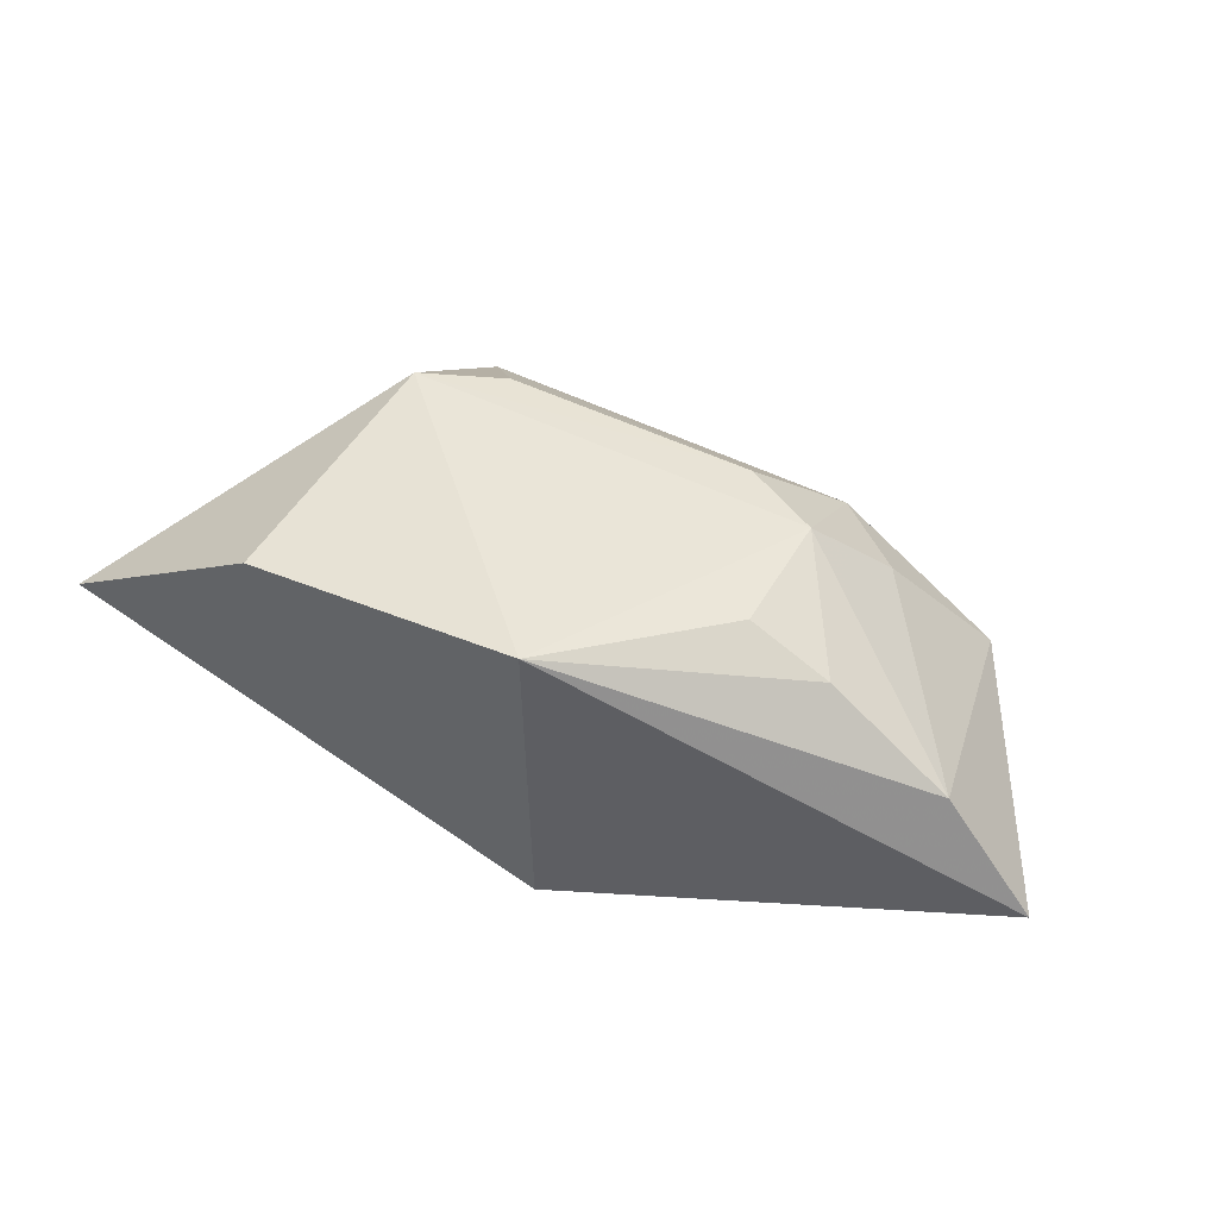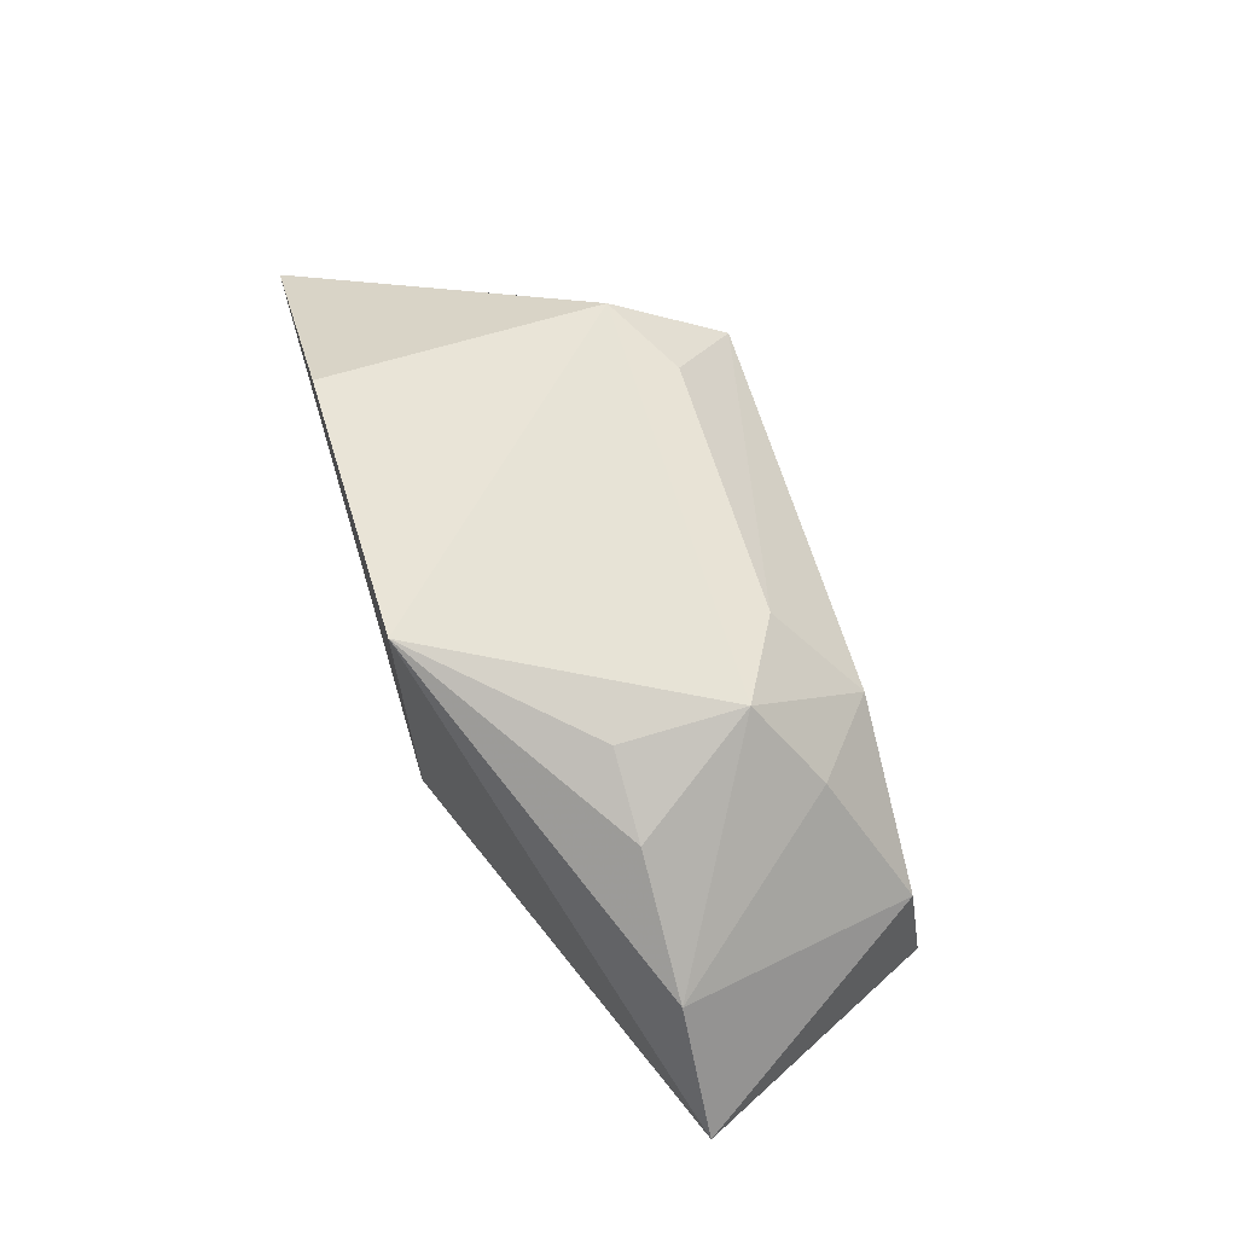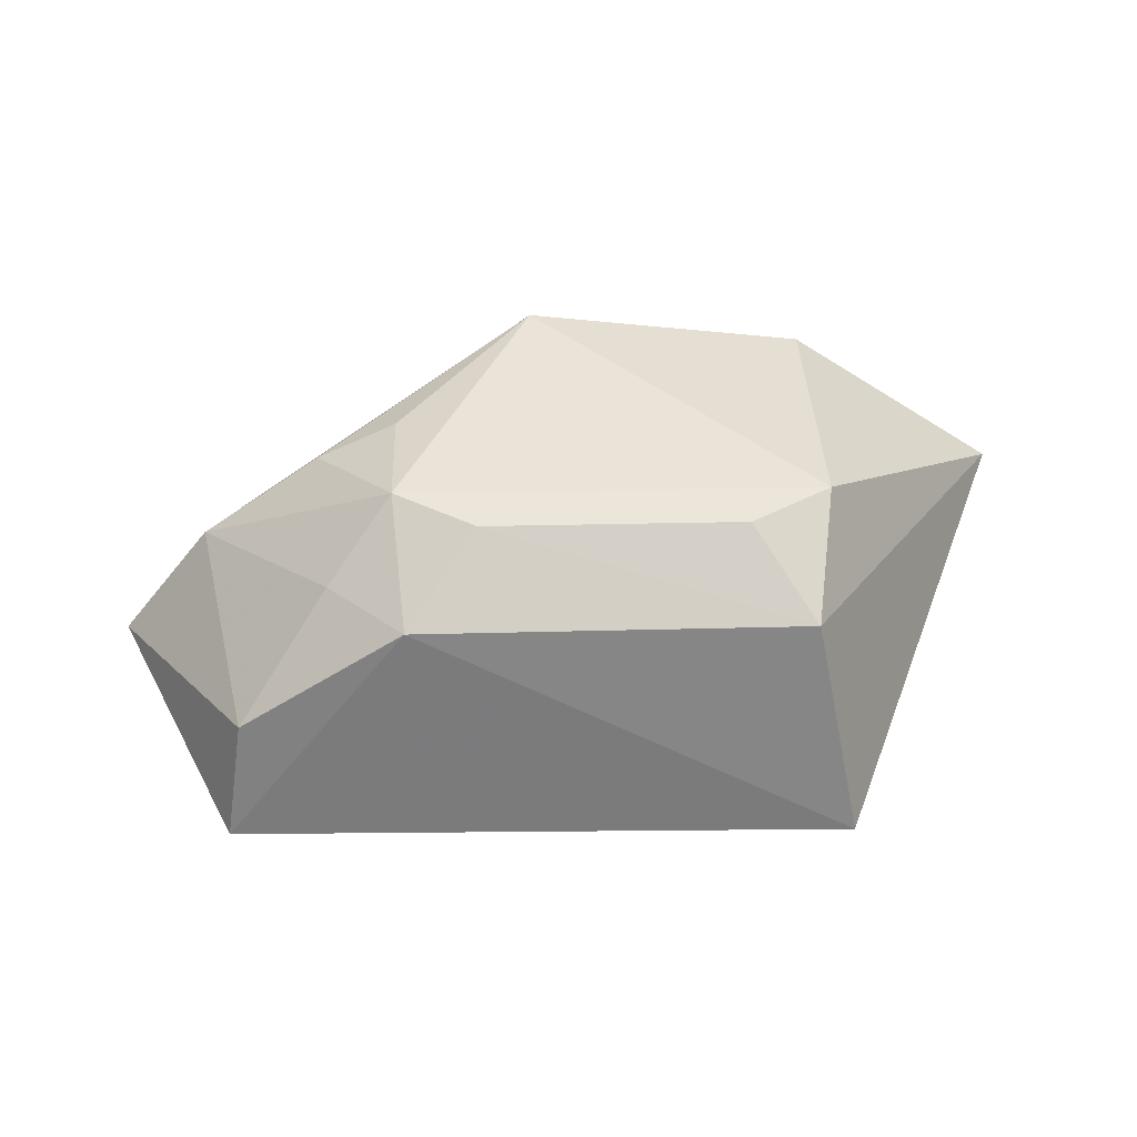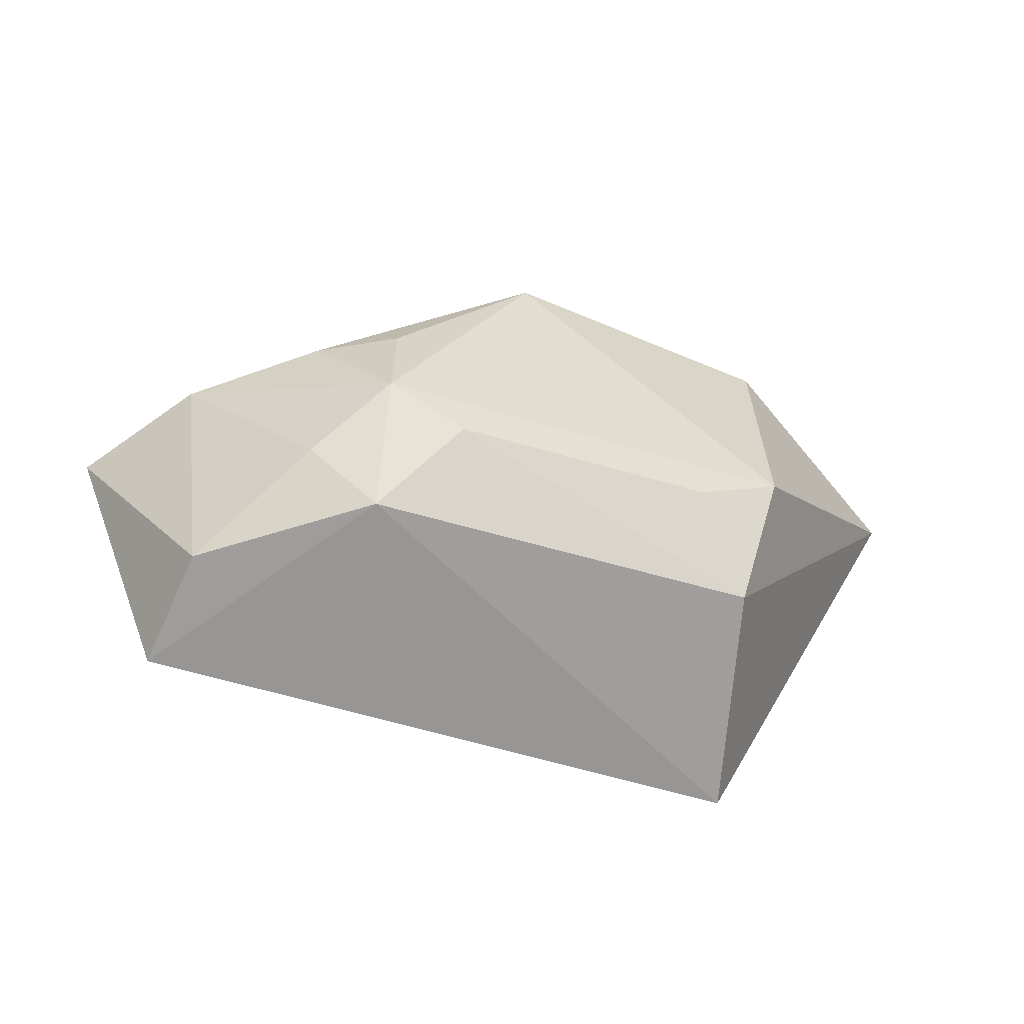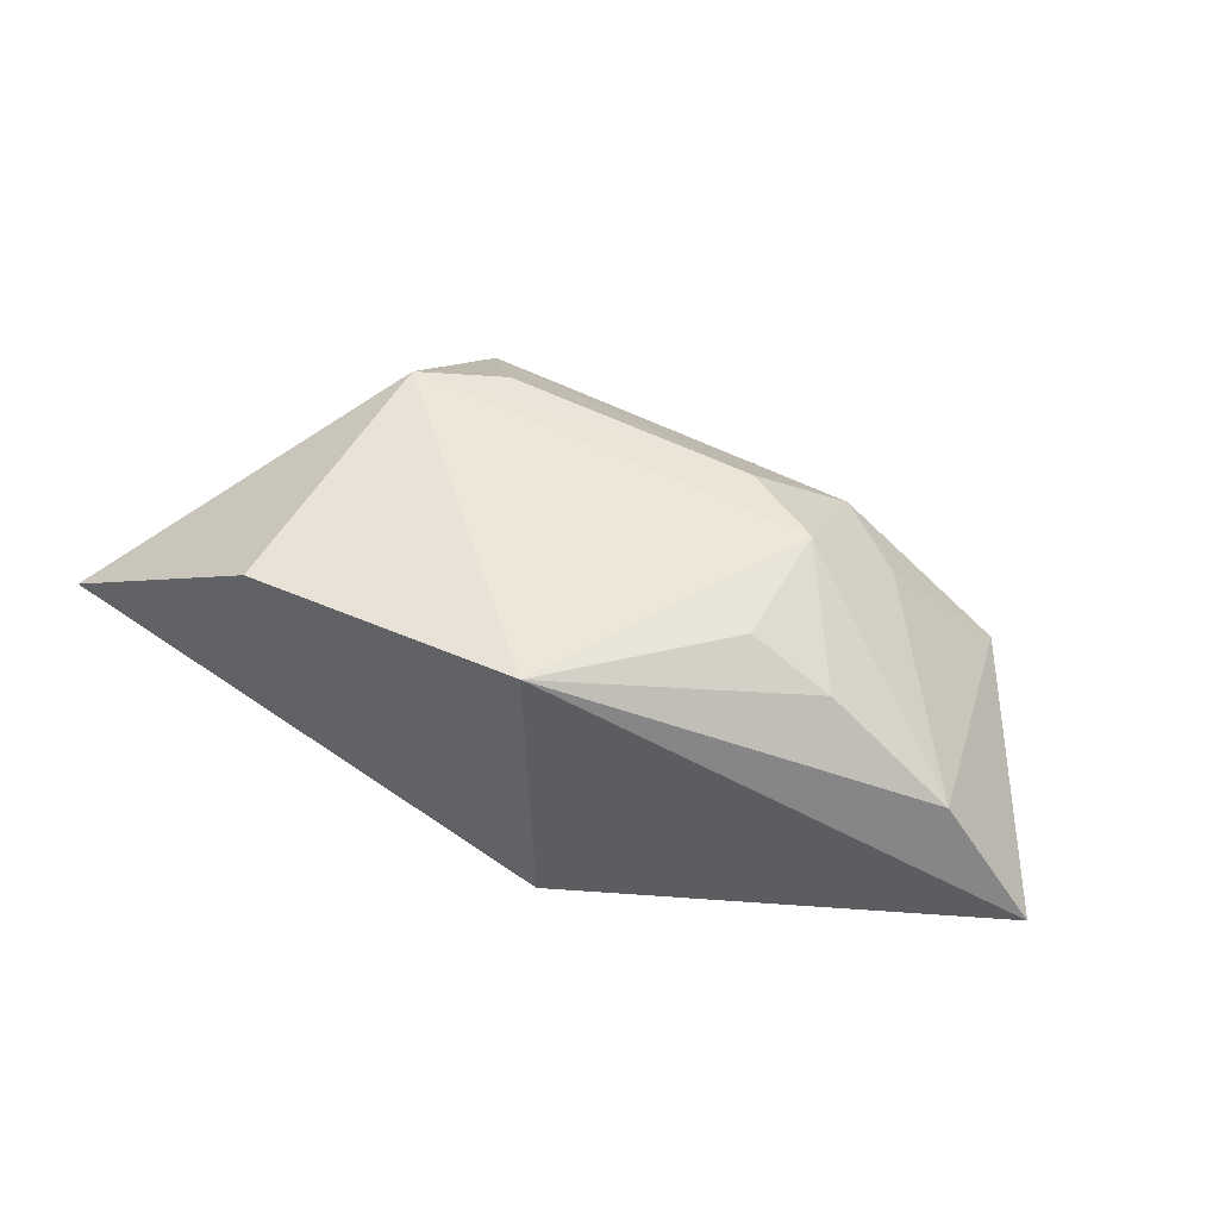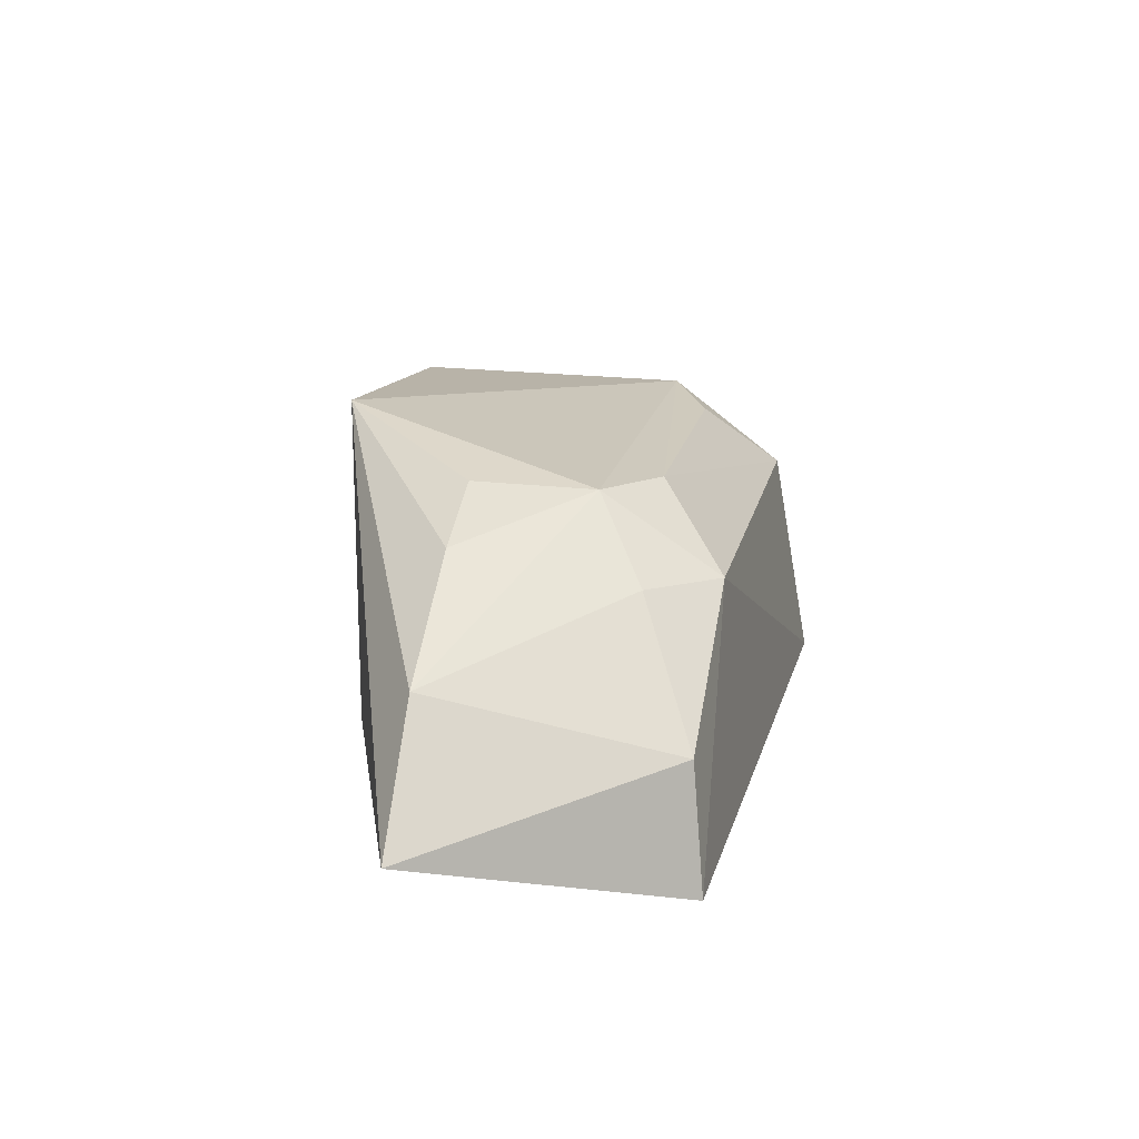
<metadata>
{"format":"obj","ext":"obj","renderer":"f3d","projection":"perspective","resolution":1024,"background":"white","views":[{"elev":49.4,"azim":29.1,"up":"+Y"},{"elev":66.2,"azim":72.9,"up":"+Y"},{"elev":36.3,"azim":178.1,"up":"+Y"},{"elev":-62.8,"azim":163.9,"up":"+Z"},{"elev":53.0,"azim":28.9,"up":"+Y"},{"elev":19.5,"azim":102.5,"up":"+Y"}]}
</metadata>
<code>
v 0.01432 0.04628 -0.4167
v 0.09686 0.058 -0.447
v 0.01334 0.1121 -0.4166
v -0.04124 0.1054 -0.4166
v -0.04623 0.04622 -0.4993
v 0.07257 0.04502 -0.4955
v -0.08315 0.07654 -0.4168
v -0.0256 0.1038 -0.4792
v -0.0412 0.1053 -0.4706
v 0.03738 0.09025 -0.4929
v 0.03968 0.1057 -0.4706
v -0.03739 0.09024 -0.4929
v 0.06889 0.06922 -0.4929
v 0.02403 0.1041 -0.4794
v 0.07875 0.08124 -0.447
v 0.05186 0.09208 -0.4807
v 0.05521 0.09835 -0.4469
v 0.0397 0.1058 -0.4469
f 1 2 3
f 1 3 4
f 6 2 1
f 6 1 5
f 7 5 1
f 7 1 4
f 9 4 3
f 9 7 4
f 10 6 5
f 11 9 3
f 12 9 8
f 12 5 7
f 12 7 9
f 12 10 5
f 13 2 6
f 13 6 10
f 14 8 9
f 14 9 11
f 14 11 10
f 14 12 8
f 14 10 12
f 15 3 2
f 15 2 13
f 16 13 10
f 16 10 11
f 16 15 13
f 16 11 15
f 17 15 11
f 17 3 15
f 18 17 11
f 18 11 3
f 18 3 17

</code>
